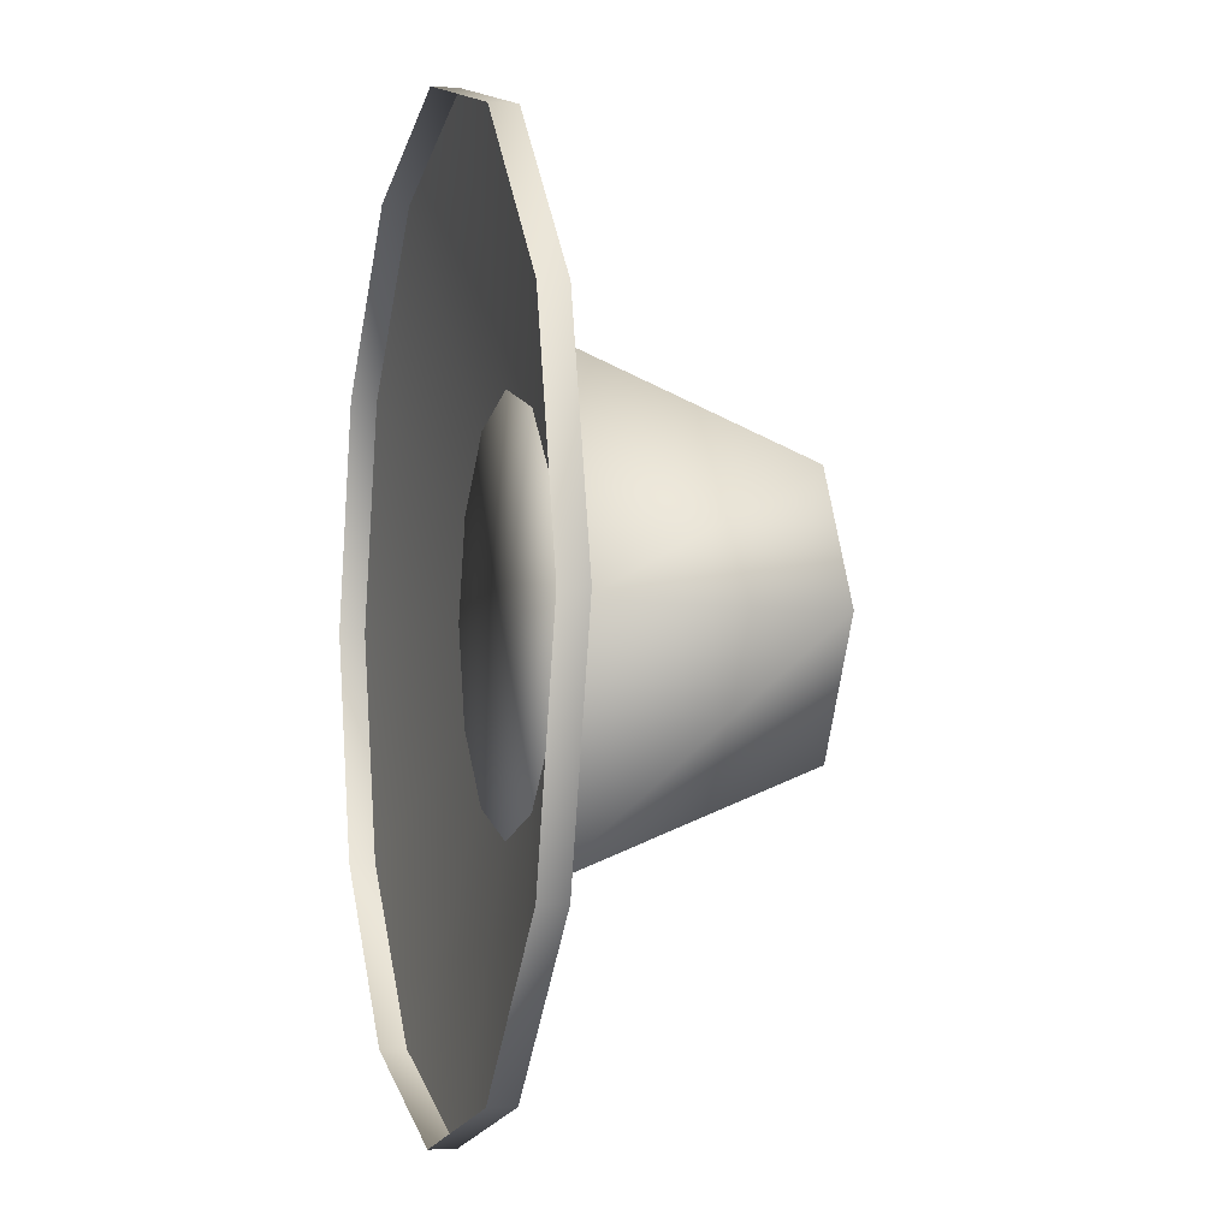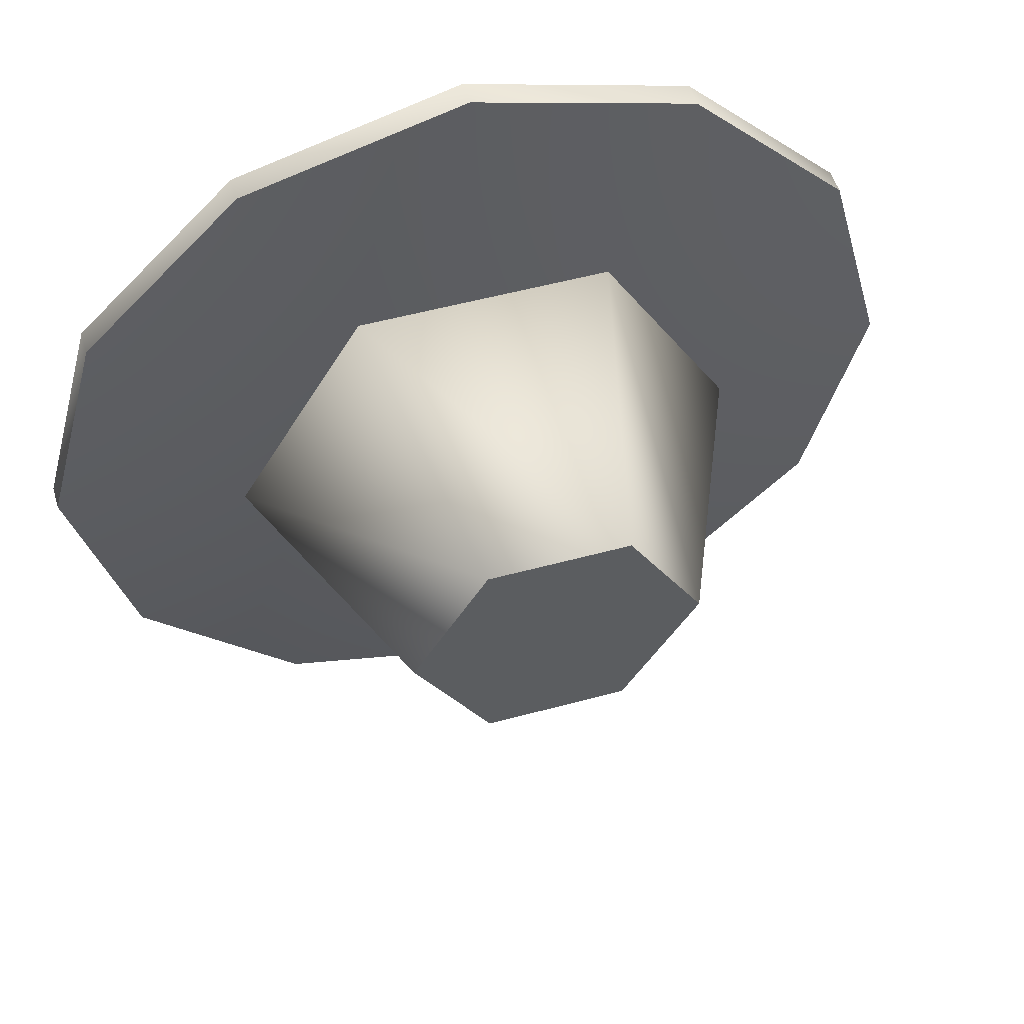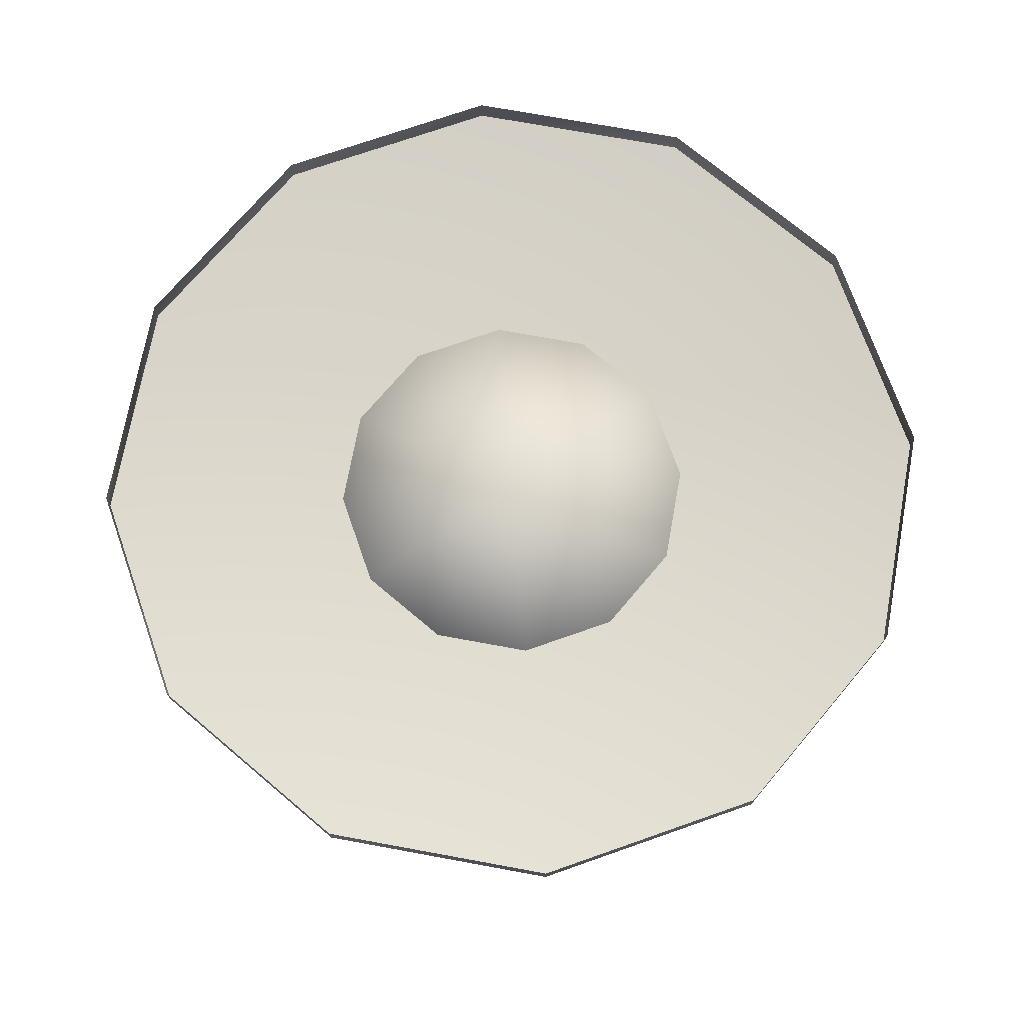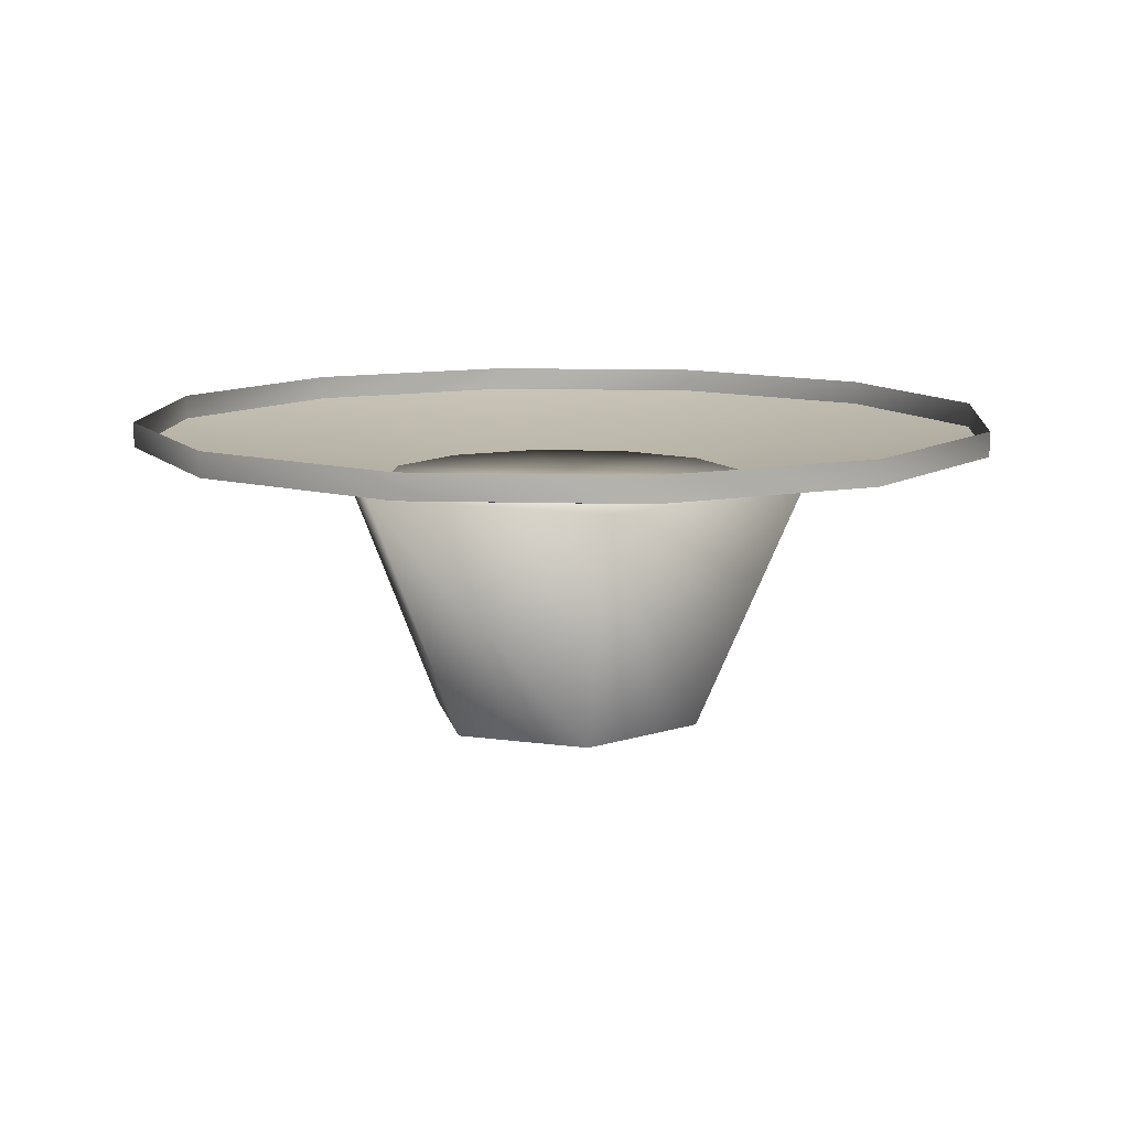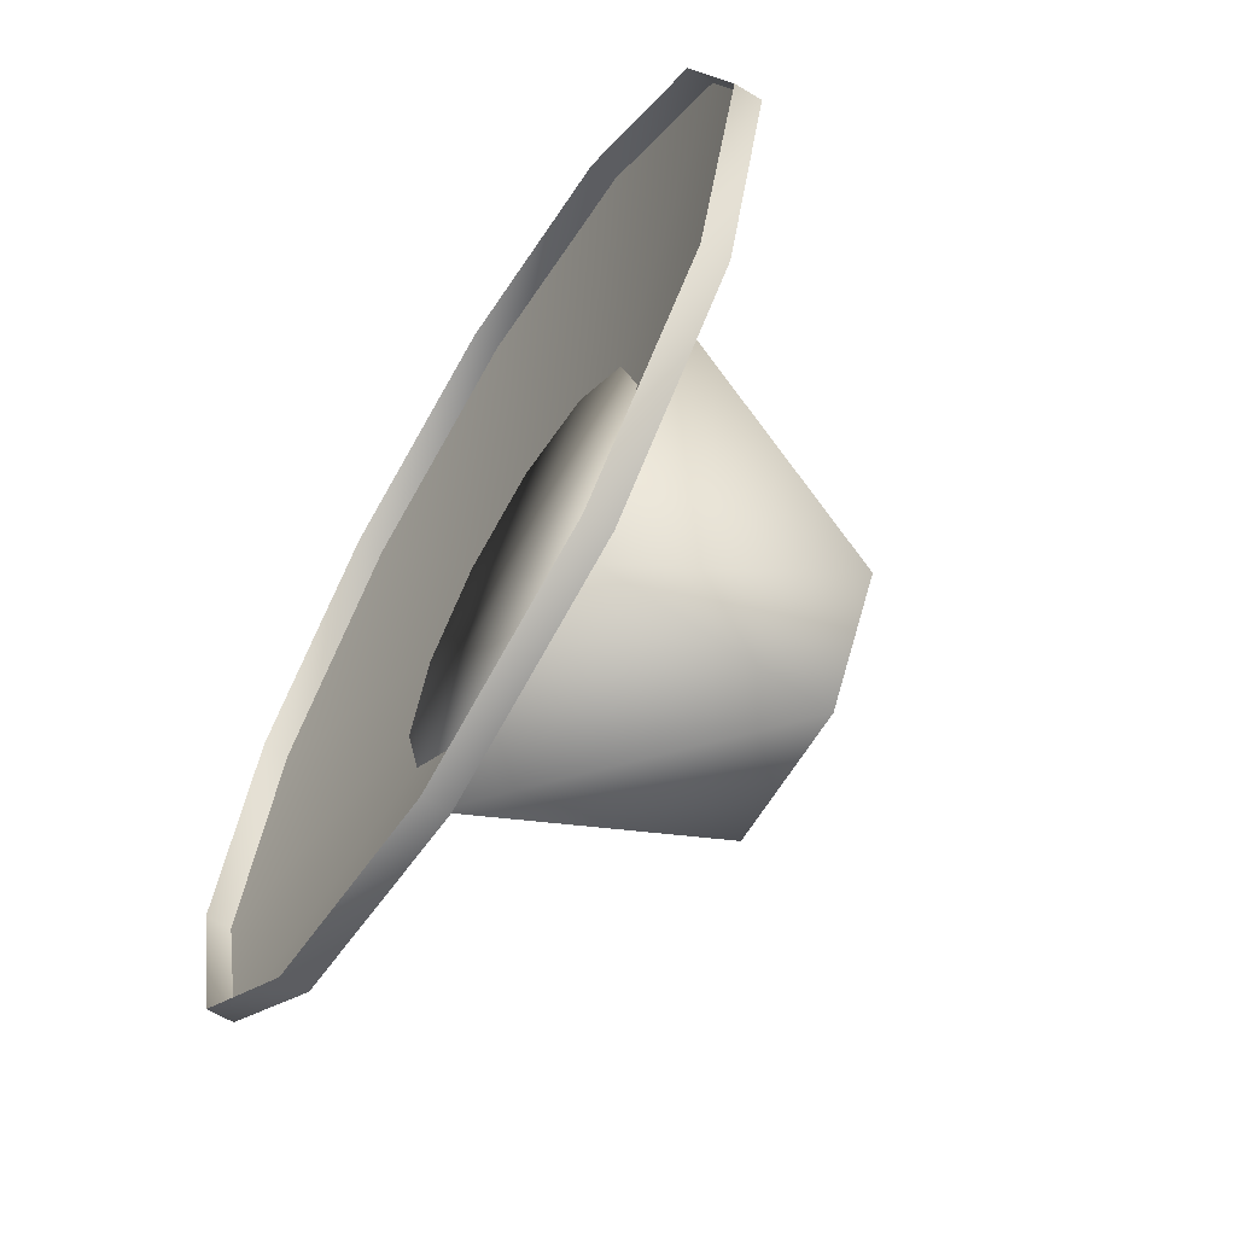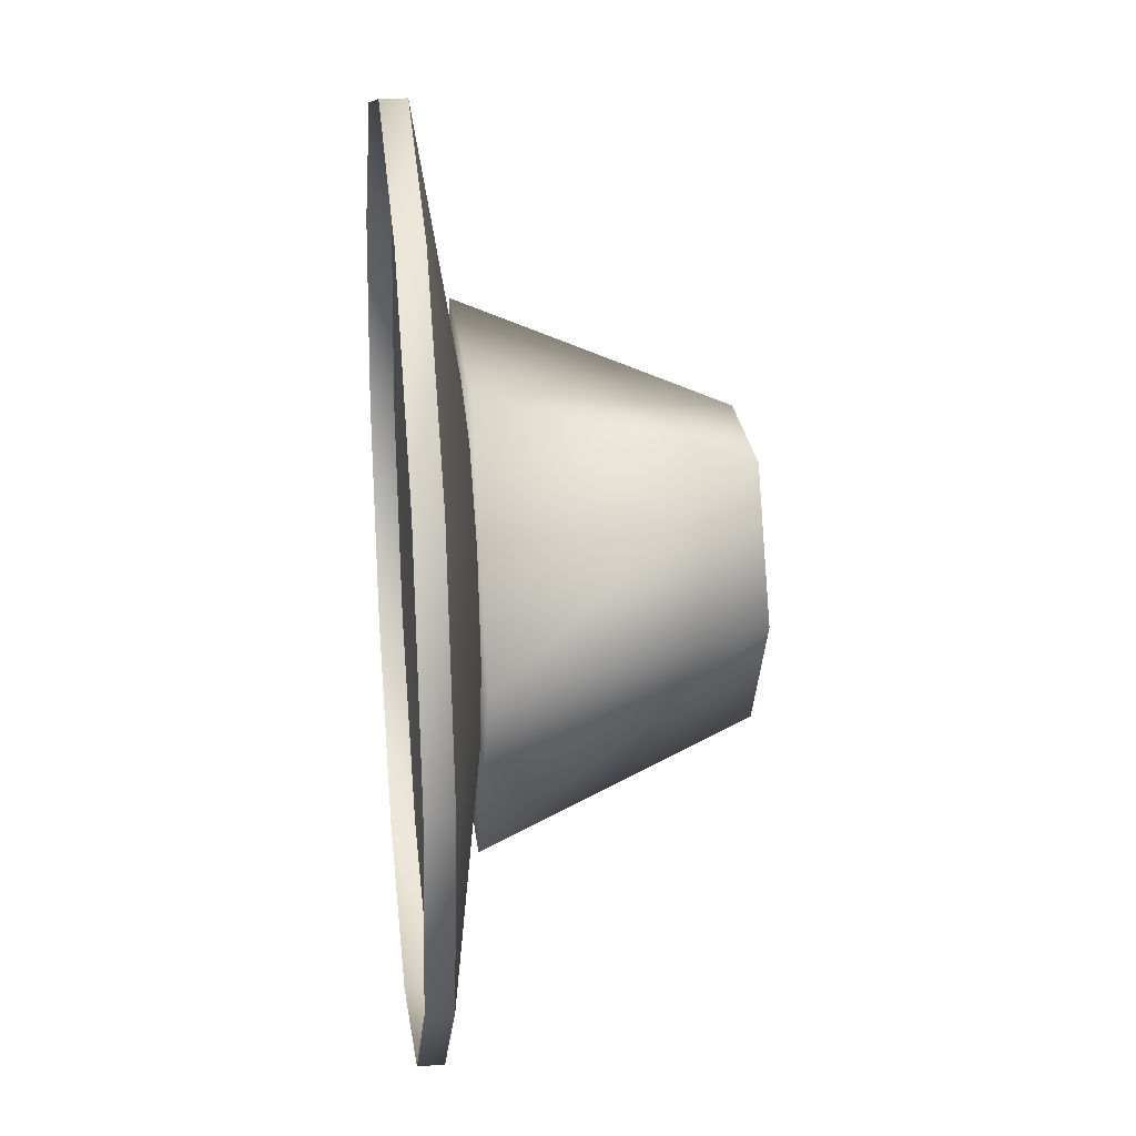
<metadata>
{"format":"obj","ext":"obj","renderer":"f3d","projection":"perspective","resolution":1024,"background":"white","views":[{"elev":-2.5,"azim":75.0,"up":"+Y"},{"elev":52.9,"azim":163.7,"up":"+Y"},{"elev":72.6,"azim":-34.6,"up":"+Z"},{"elev":10.8,"azim":-160.3,"up":"+Z"},{"elev":-63.3,"azim":59.0,"up":"+Y"},{"elev":24.3,"azim":83.6,"up":"+Y"}]}
</metadata>
<code>
v 88 0 27
v 76 44 27
v 88 0 32
v 76 44 27
v 76 44 32
v 88 0 32
v 76 44 27
v 44 76 27
v 76 44 32
v 44 76 27
v 44 76 32
v 76 44 32
v 44 76 27
v 0 88 27
v 44 76 32
v 0 88 27
v 0 88 32
v 44 76 32
v 0 88 27
v -44 76 27
v 0 88 32
v -44 76 27
v -44 76 32
v 0 88 32
v -44 76 27
v -76 44 27
v -44 76 32
v -76 44 27
v -76 44 32
v -44 76 32
v -76 44 27
v -88 0 27
v -76 44 32
v -88 0 27
v -88 0 32
v -76 44 32
v -88 0 27
v -76 -44 27
v -88 0 32
v -76 -44 27
v -76 -44 32
v -88 0 32
v -76 -44 27
v -44 -76 27
v -76 -44 32
v -44 -76 27
v -44 -76 32
v -76 -44 32
v -44 -76 27
v 0 -88 27
v -44 -76 32
v 0 -88 27
v 0 -88 32
v -44 -76 32
v 0 -88 27
v 44 -76 27
v 0 -88 32
v 44 -76 27
v 44 -76 32
v 0 -88 32
v 44 -76 27
v 76 -44 27
v 44 -76 32
v 76 -44 27
v 76 -44 32
v 44 -76 32
v 76 -44 27
v 88 0 27
v 76 -44 32
v 88 0 27
v 88 0 32
v 76 -44 32
v 0 88 27
v 44 76 27
v 0 0 13
v -44 76 27
v 0 88 27
v 0 0 13
v 76 44 27
v 88 0 27
v 0 0 13
v 44 76 27
v 76 44 27
v 0 0 13
v 76 -44 27
v 44 -76 27
v 0 0 13
v 88 0 27
v 76 -44 27
v 0 0 13
v 0 -88 27
v -44 -76 27
v 0 0 13
v 44 -76 27
v 0 -88 27
v 0 0 13
v -76 -44 27
v -88 0 27
v 0 0 13
v -44 -76 27
v -76 -44 27
v 0 0 13
v -76 44 27
v -44 76 27
v 0 0 13
v -88 0 27
v -76 44 27
v 0 0 13
v 51 0 19
v 25 44 19
v 0 0 19
v 25 44 19
v -25 44 19
v 0 0 19
v -25 44 19
v -51 0 19
v 0 0 19
v -51 0 19
v -25 -44 19
v 0 0 19
v -25 -44 19
v 25 -44 19
v 0 0 19
v 25 -44 19
v 51 0 19
v 0 0 19
v 29 0 -32
v 14 25 -32
v 51 0 19
v 14 25 -32
v 25 44 19
v 51 0 19
v 14 25 -32
v -14 25 -32
v 25 44 19
v -14 25 -32
v -25 44 19
v 25 44 19
v -14 25 -32
v -29 0 -32
v -25 44 19
v -29 0 -32
v -51 0 19
v -25 44 19
v -29 0 -32
v -14 -25 -32
v -51 0 19
v -14 -25 -32
v -25 -44 19
v -51 0 19
v -14 -25 -32
v 14 -25 -32
v -25 -44 19
v 14 -25 -32
v 25 -44 19
v -25 -44 19
v 14 -25 -32
v 29 0 -32
v 25 -44 19
v 29 0 -32
v 51 0 19
v 25 -44 19
v 14 25 -32
v 29 0 -32
v 0 0 -32
v -14 25 -32
v 14 25 -32
v 0 0 -32
v -29 0 -32
v -14 25 -32
v 0 0 -32
v -14 -25 -32
v -29 0 -32
v 0 0 -32
v 14 -25 -32
v -14 -25 -32
v 0 0 -32
v 29 0 -32
v 14 -25 -32
v 0 0 -32
f 1 2 3
f 4 5 6
f 7 8 9
f 10 11 12
f 13 14 15
f 16 17 18
f 19 20 21
f 22 23 24
f 25 26 27
f 28 29 30
f 31 32 33
f 34 35 36
f 37 38 39
f 40 41 42
f 43 44 45
f 46 47 48
f 49 50 51
f 52 53 54
f 55 56 57
f 58 59 60
f 61 62 63
f 64 65 66
f 67 68 69
f 70 71 72
f 73 74 75
f 76 77 78
f 79 80 81
f 82 83 84
f 85 86 87
f 88 89 90
f 91 92 93
f 94 95 96
f 97 98 99
f 100 101 102
f 103 104 105
f 106 107 108
f 109 110 111
f 112 113 114
f 115 116 117
f 118 119 120
f 121 122 123
f 124 125 126
f 127 128 129
f 130 131 132
f 133 134 135
f 136 137 138
f 139 140 141
f 142 143 144
f 145 146 147
f 148 149 150
f 151 152 153
f 154 155 156
f 157 158 159
f 160 161 162
f 163 164 165
f 166 167 168
f 169 170 171
f 172 173 174
f 175 176 177
f 178 179 180

</code>
